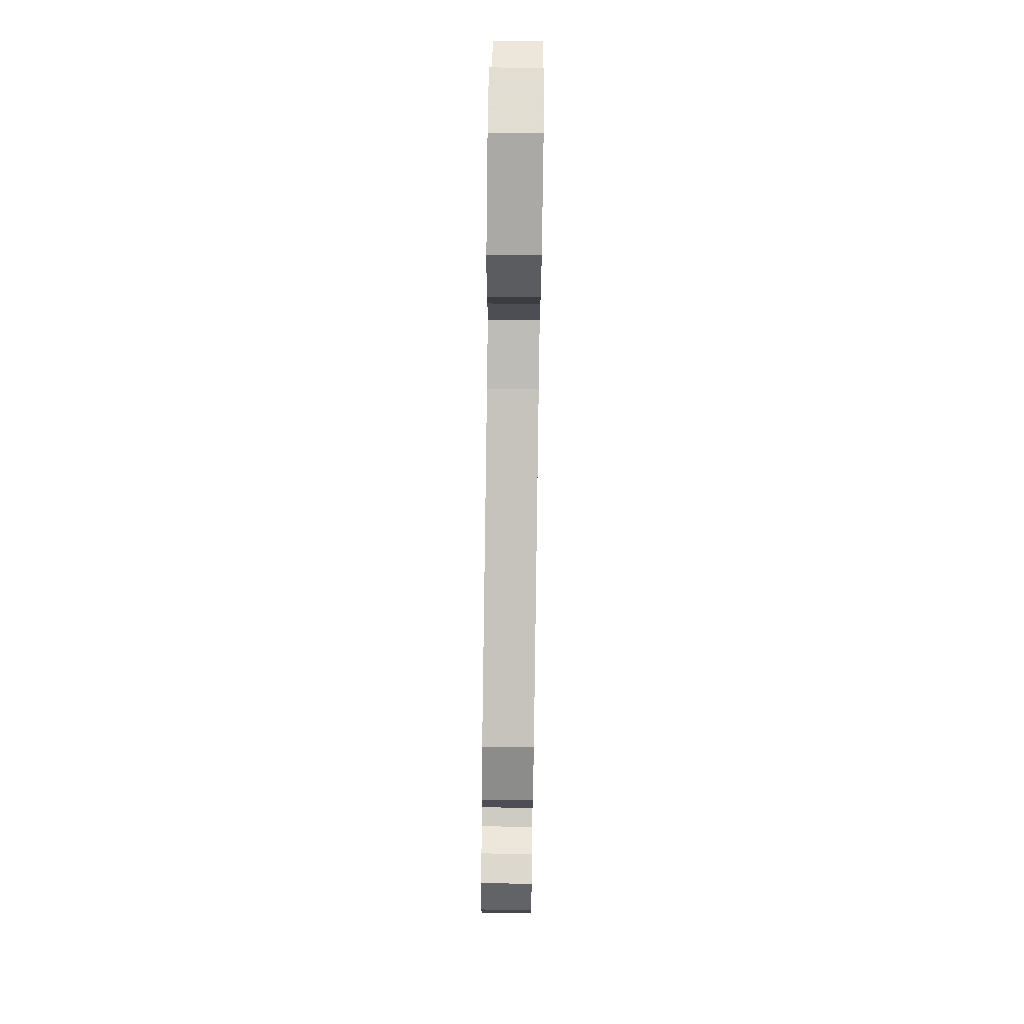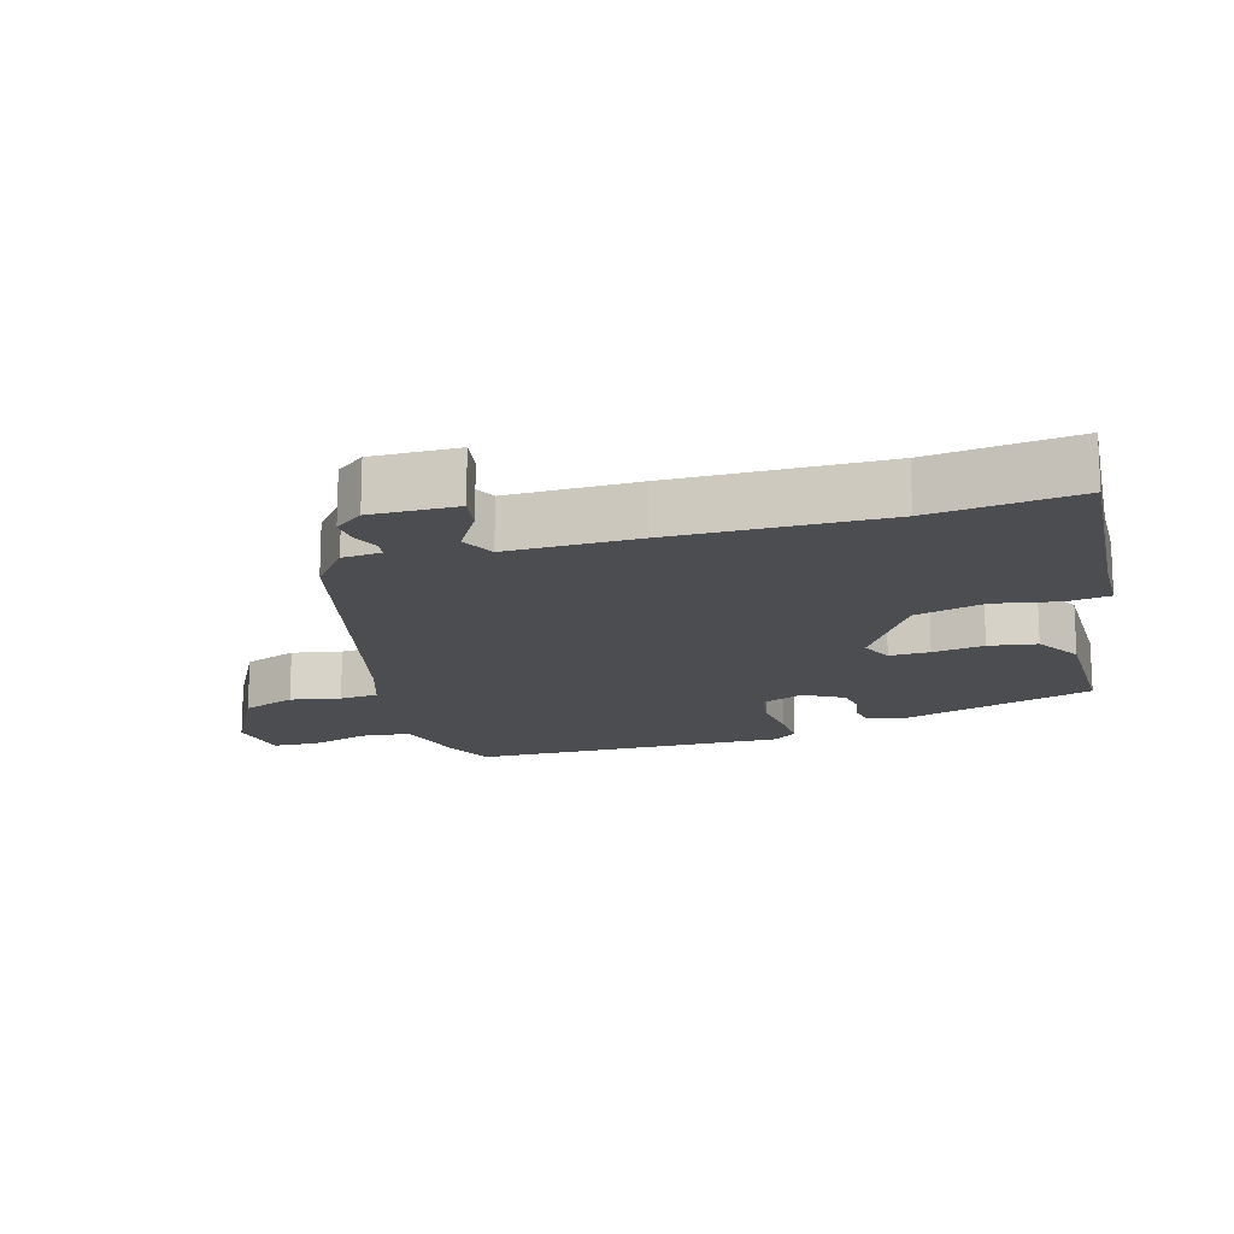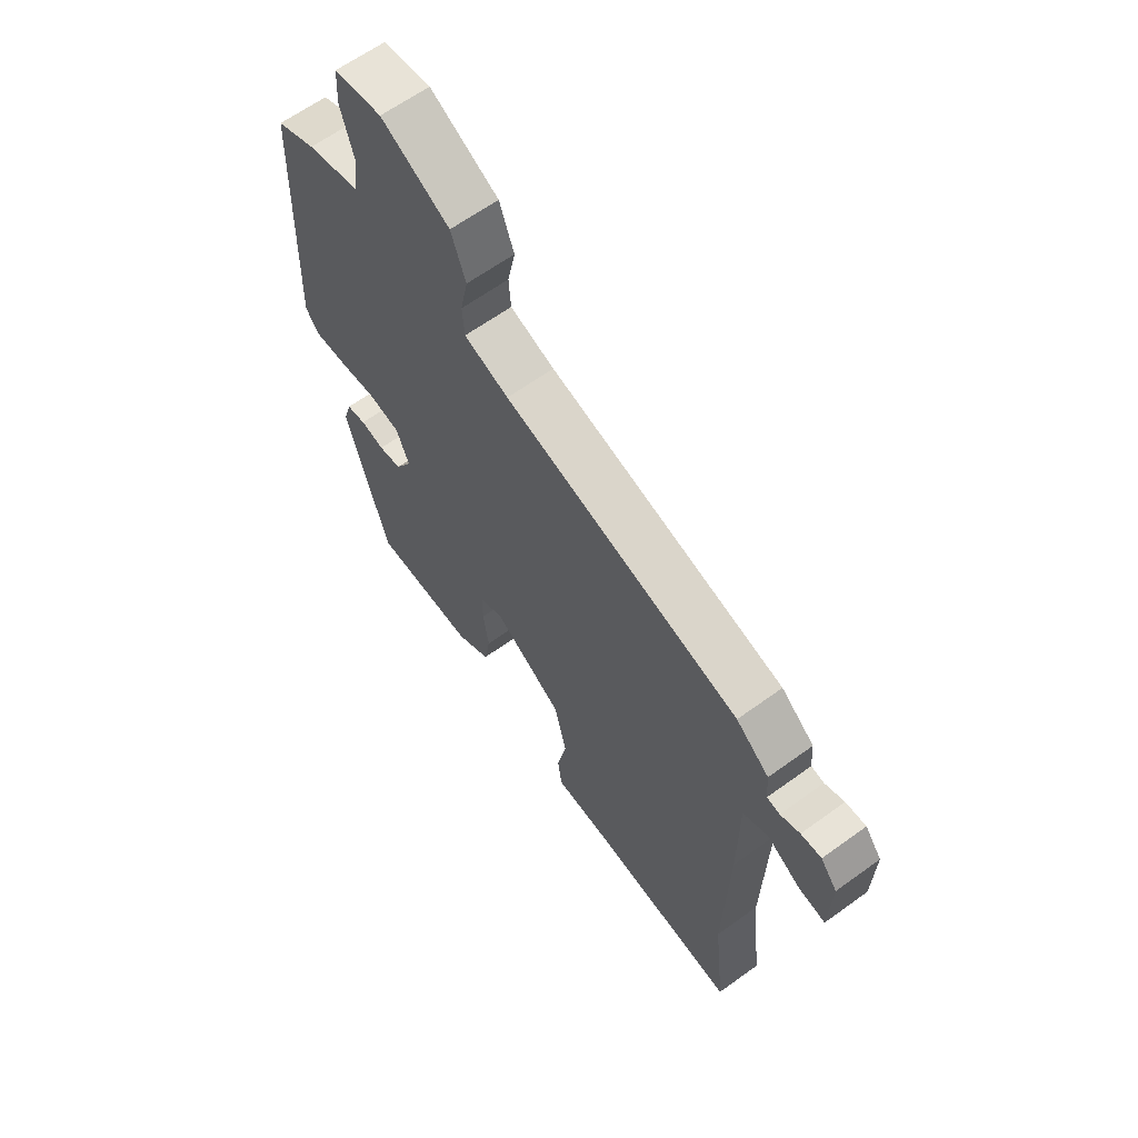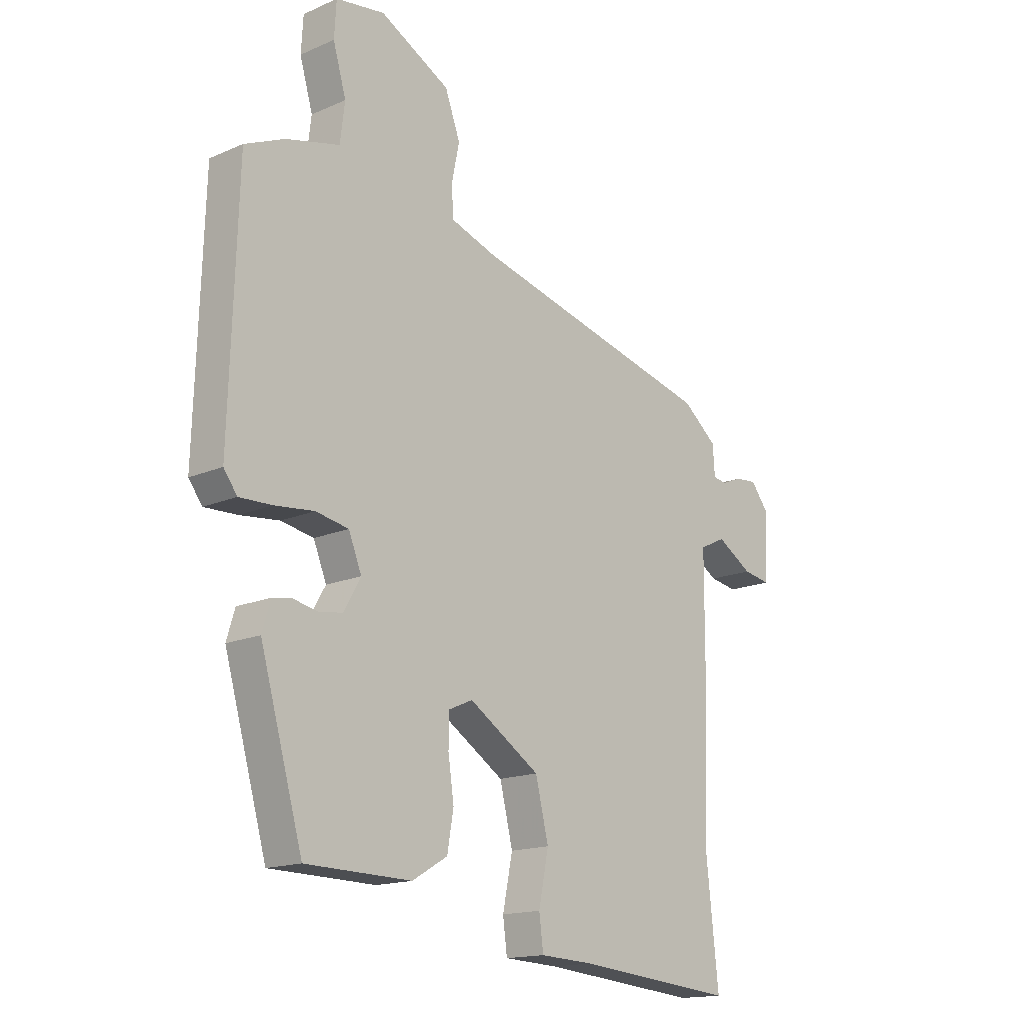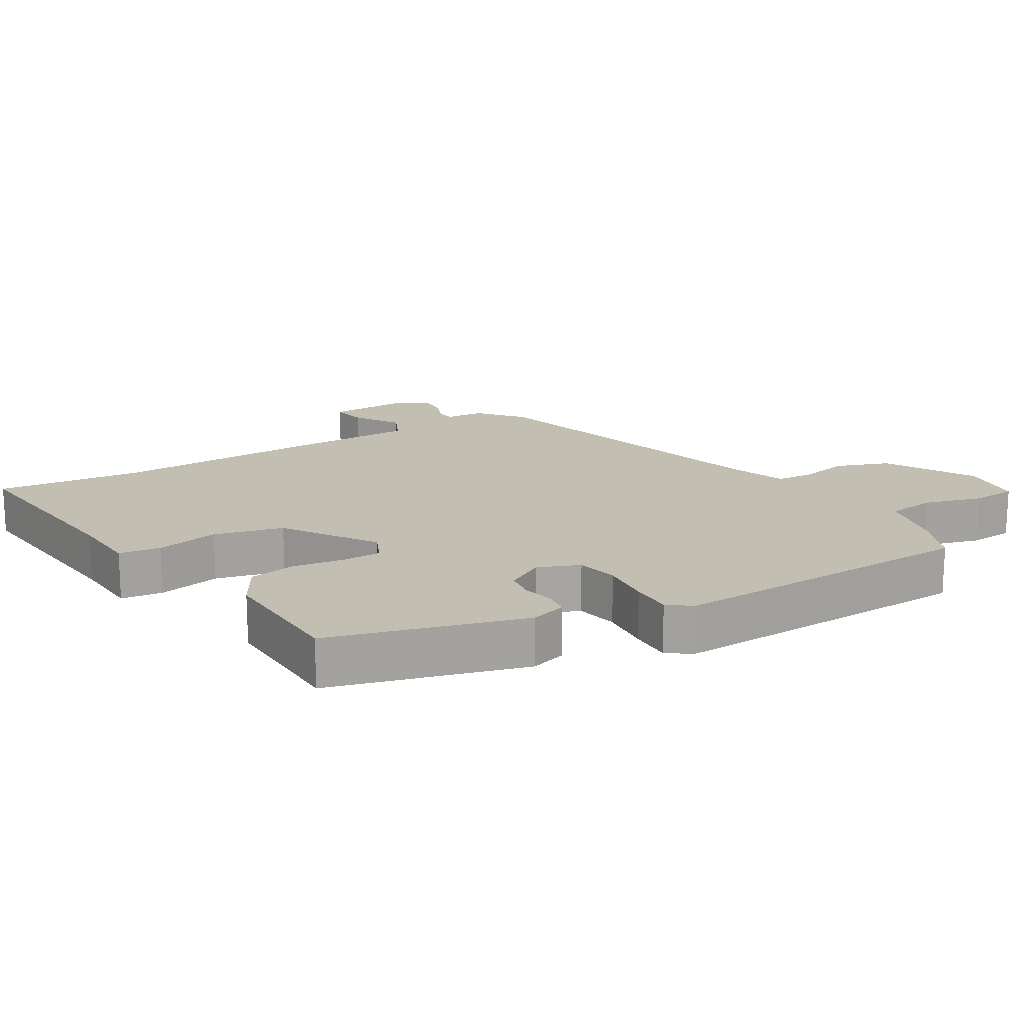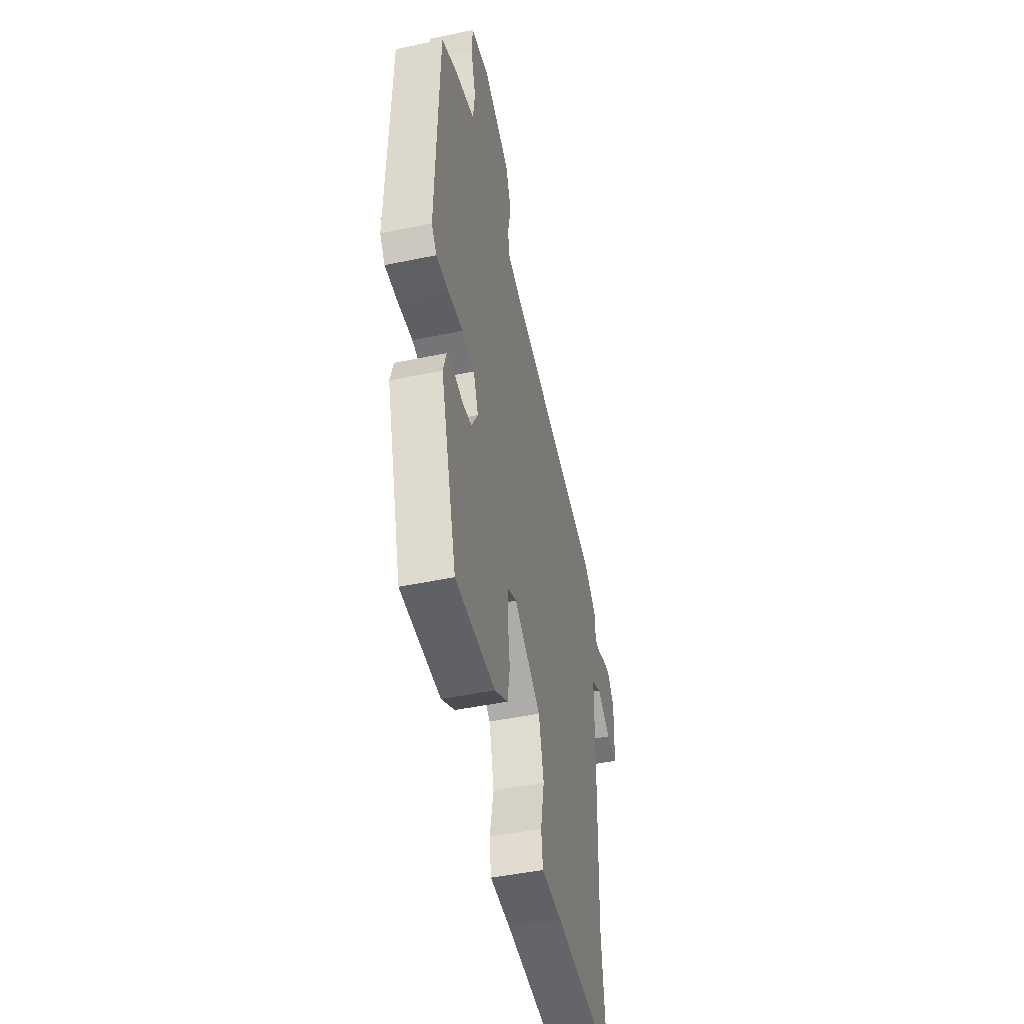
<metadata>
{"format":"obj","ext":"obj","renderer":"f3d","projection":"perspective","resolution":1024,"background":"white","views":[{"elev":76.6,"azim":90.8,"up":"+Z"},{"elev":-16.1,"azim":106.9,"up":"+Y"},{"elev":63.2,"azim":53.7,"up":"+Z"},{"elev":-15.9,"azim":-47.8,"up":"+Z"},{"elev":17.1,"azim":-121.4,"up":"+Y"},{"elev":-46.3,"azim":-76.6,"up":"+Z"}]}
</metadata>
<code>
v -0.371 0.07 -0.457
v -0.453 0.07 -0.169
v -0.437 0.07 -0.116
v -0.399 0.07 -0.11
v -0.352 0.07 -0.12
v -0.307 0.07 -0.113
v -0.274 0.07 -0.056
v -0.299 0.07 0.006
v -0.362 0.07 0.018
v -0.438 0.07 0.01
v -0.501 0.07 0.008
v -0.527 0.07 0.043
v -0.512 0.07 0.506
v -0.435 0.07 0.54
v -0.332 0.07 0.566
v -0.323 0.07 0.639
v -0.348 0.07 0.725
v -0.344 0.07 0.792
v -0.25 0.07 0.806
v -0.115 0.07 0.734
v -0.086 0.07 0.655
v -0.101 0.07 0.582
v -0.097 0.07 0.525
v -0.009 0.07 0.495
v 0.461 0.07 0.376
v 0.527 0.07 0.322
v 0.531 0.07 0.265
v 0.557 0.07 0.261
v 0.596 0.07 0.277
v 0.637 0.07 0.28
v 0.67 0.07 0.237
v 0.666 0.07 0.111
v 0.613 0.07 0.12
v 0.545 0.07 0.162
v 0.495 0.07 0.138
v 0.494 0.07 -0.053
v 0.485 0.07 -0.361
v 0.508 0.07 -0.576
v 0.203 0.07 -0.547
v 0.099 0.07 -0.542
v 0.091 0.07 -0.48
v 0.11 0.07 -0.386
v 0.085 0.07 -0.283
v -0.052 0.07 -0.195
v -0.099 0.07 -0.216
v -0.099 0.07 -0.275
v -0.088 0.07 -0.351
v -0.1 0.07 -0.421
v -0.168 0.07 -0.461
v -0.371 0 -0.457
v -0.453 0 -0.169
v -0.437 0 -0.116
v -0.399 0 -0.11
v -0.352 0 -0.12
v -0.307 0 -0.113
v -0.274 0 -0.056
v -0.299 0 0.006
v -0.362 0 0.018
v -0.438 0 0.01
v -0.501 0 0.008
v -0.527 0 0.043
v -0.512 0 0.506
v -0.435 0 0.54
v -0.332 0 0.566
v -0.323 0 0.639
v -0.348 0 0.725
v -0.344 0 0.792
v -0.25 0 0.806
v -0.115 0 0.734
v -0.086 0 0.655
v -0.101 0 0.582
v -0.097 0 0.525
v -0.009 0 0.495
v 0.461 0 0.376
v 0.527 0 0.322
v 0.531 0 0.265
v 0.557 0 0.261
v 0.596 0 0.277
v 0.637 0 0.28
v 0.67 0 0.237
v 0.666 0 0.111
v 0.613 0 0.12
v 0.545 0 0.162
v 0.495 0 0.138
v 0.494 0 -0.053
v 0.485 0 -0.361
v 0.508 0 -0.576
v 0.203 0 -0.547
v 0.099 0 -0.542
v 0.091 0 -0.48
v 0.11 0 -0.386
v 0.085 0 -0.283
v -0.052 0 -0.195
v -0.099 0 -0.216
v -0.099 0 -0.275
v -0.088 0 -0.351
v -0.1 0 -0.421
v -0.168 0 -0.461
f 46 47 48 49
f 45 46 49 1
f 39 40 41 42
f 37 38 39 42
f 35 36 37 42
f 35 42 43
f 31 32 33 34
f 31 34 35
f 28 29 30 31
f 27 28 31 35
f 24 25 26 27
f 23 24 27 35
f 19 20 21 22
f 19 22 23
f 16 17 18 19
f 15 16 19 23
f 9 10 11 12
f 9 12 13 14
f 2 3 4 5
f 45 1 2 5
f 44 45 5 6
f 35 43 44
f 8 9 14 15
f 7 8 15 23
f 35 44 6 7
f 7 23 35
f 98 97 96 95
f 50 98 95 94
f 91 90 89 88
f 91 88 87 86
f 91 86 85 84
f 92 91 84
f 83 82 81 80
f 84 83 80
f 80 79 78 77
f 84 80 77 76
f 76 75 74 73
f 84 76 73 72
f 71 70 69 68
f 72 71 68
f 68 67 66 65
f 72 68 65 64
f 61 60 59 58
f 63 62 61 58
f 54 53 52 51
f 54 51 50 94
f 55 54 94 93
f 93 92 84
f 64 63 58 57
f 72 64 57 56
f 56 55 93 84
f 84 72 56
f 1 50 51 2
f 2 51 52 3
f 3 52 53 4
f 4 53 54 5
f 5 54 55 6
f 6 55 56 7
f 7 56 57 8
f 8 57 58 9
f 9 58 59 10
f 10 59 60 11
f 11 60 61 12
f 12 61 62 13
f 13 62 63 14
f 14 63 64 15
f 15 64 65 16
f 16 65 66 17
f 17 66 67 18
f 18 67 68 19
f 19 68 69 20
f 20 69 70 21
f 21 70 71 22
f 22 71 72 23
f 23 72 73 24
f 24 73 74 25
f 25 74 75 26
f 26 75 76 27
f 27 76 77 28
f 28 77 78 29
f 29 78 79 30
f 30 79 80 31
f 31 80 81 32
f 32 81 82 33
f 33 82 83 34
f 34 83 84 35
f 35 84 85 36
f 36 85 86 37
f 37 86 87 38
f 38 87 88 39
f 39 88 89 40
f 40 89 90 41
f 41 90 91 42
f 42 91 92 43
f 43 92 93 44
f 44 93 94 45
f 45 94 95 46
f 46 95 96 47
f 47 96 97 48
f 48 97 98 49
f 49 98 50 1

</code>
